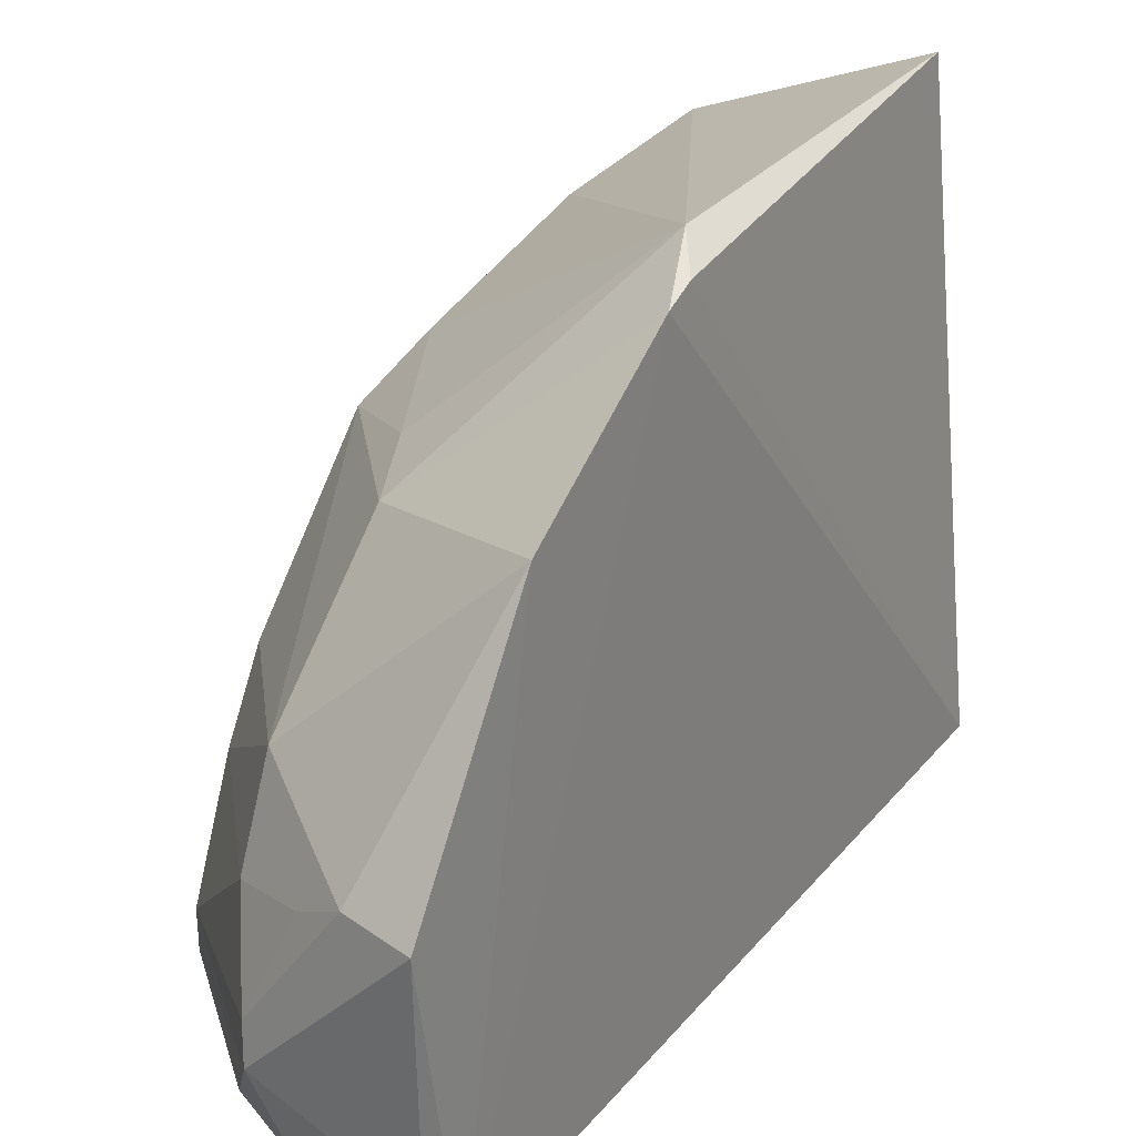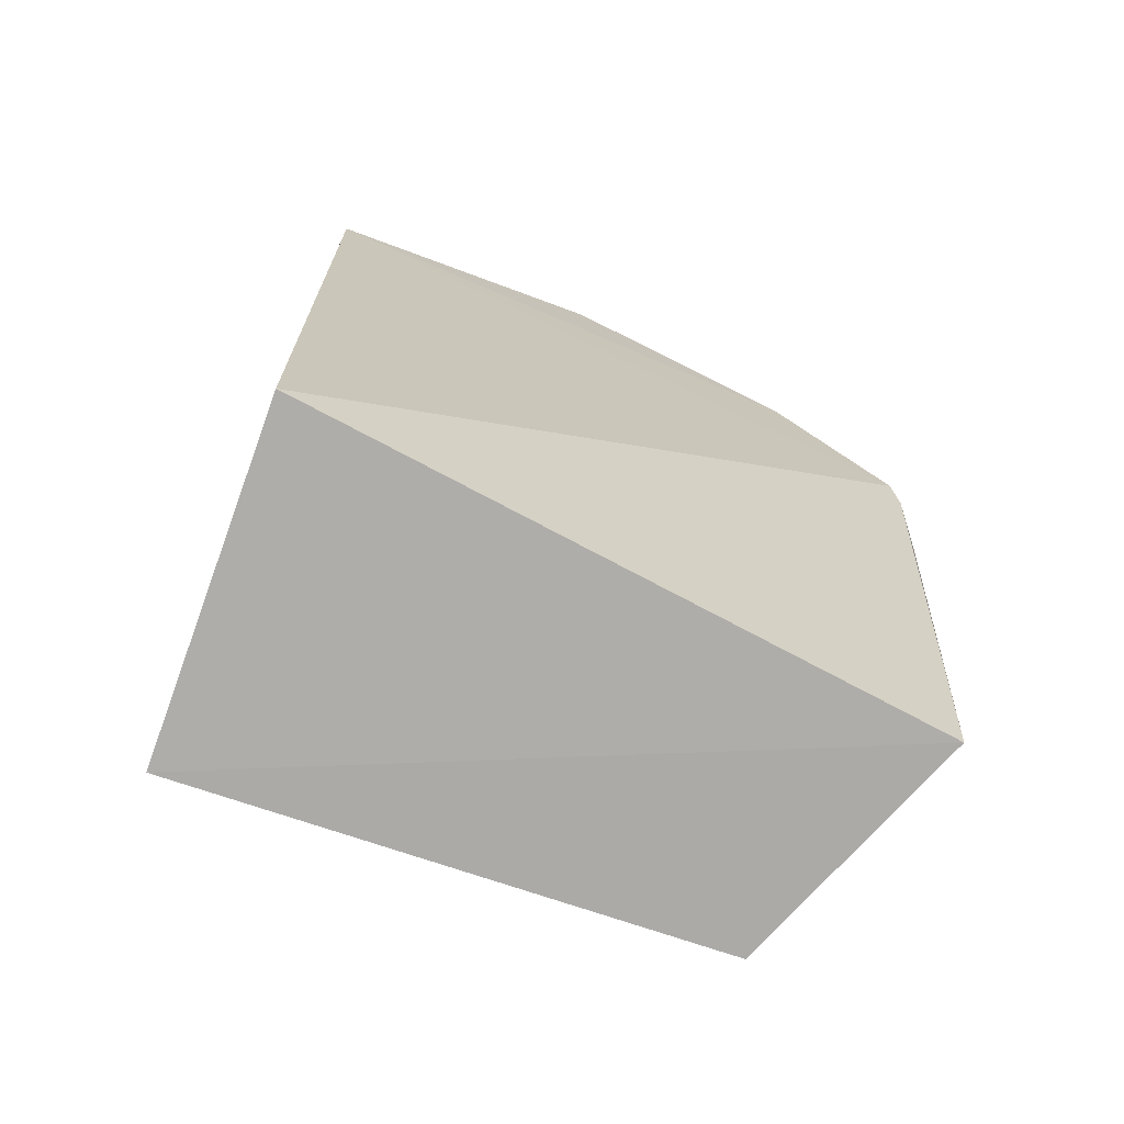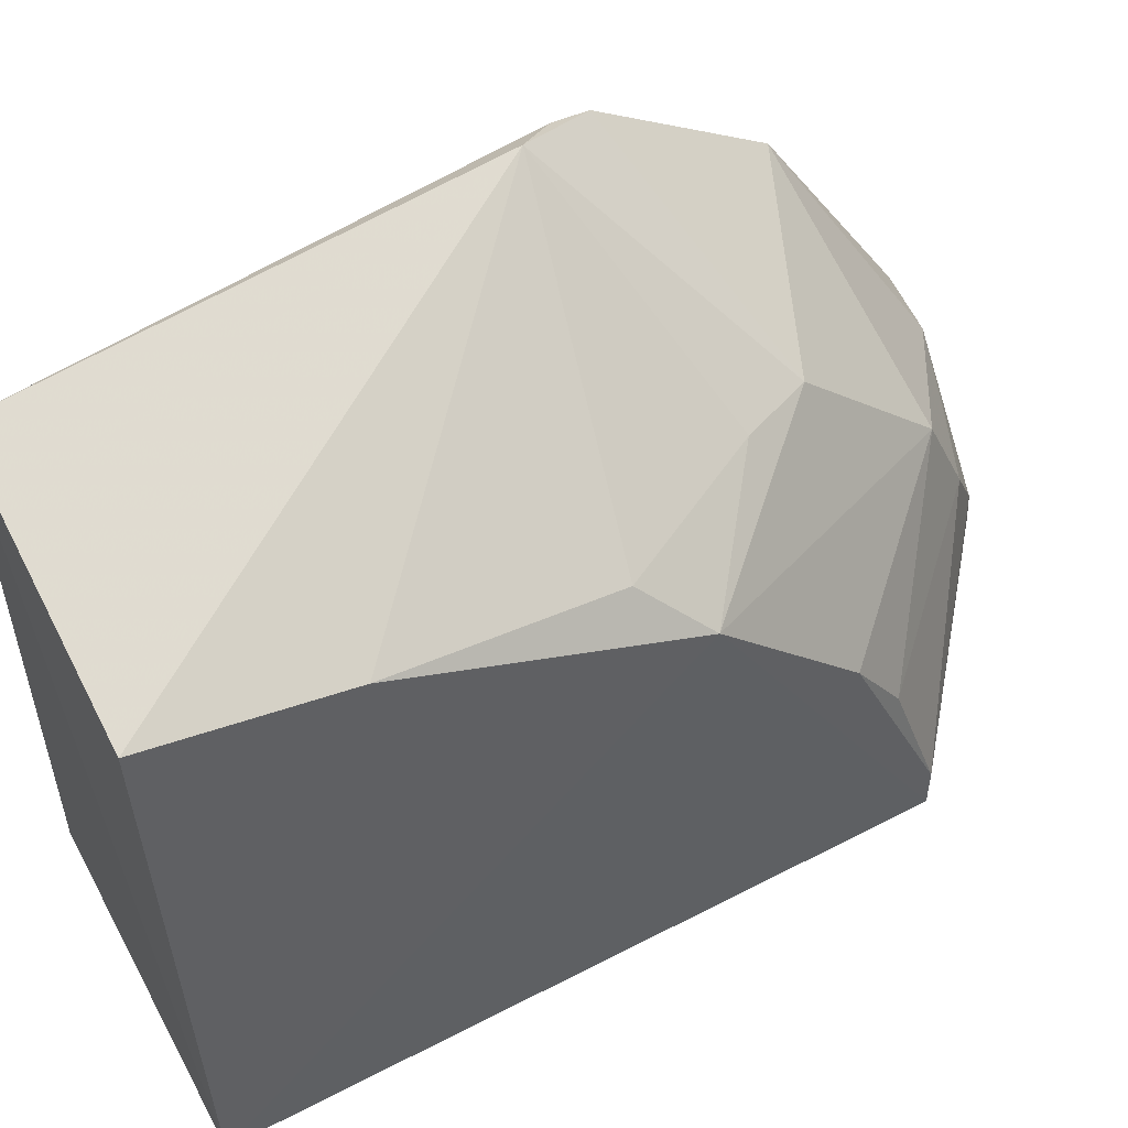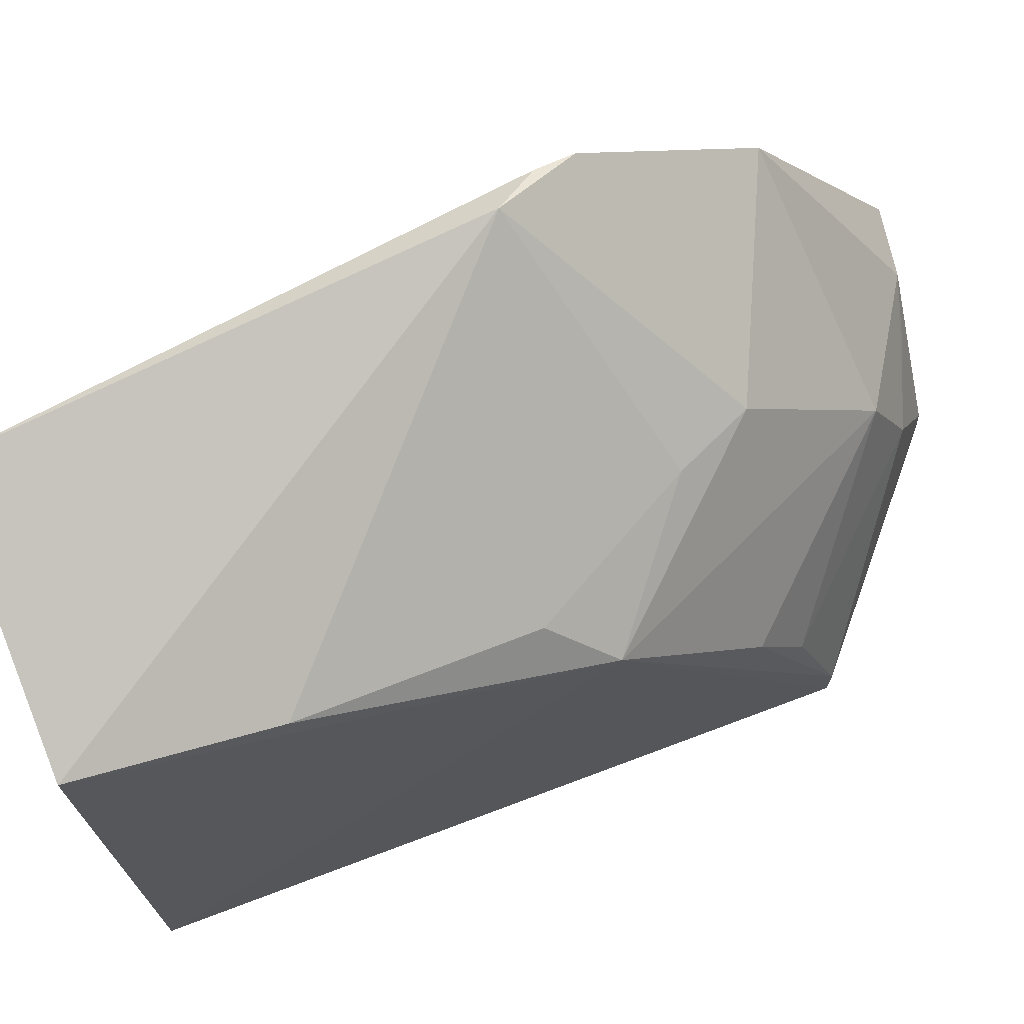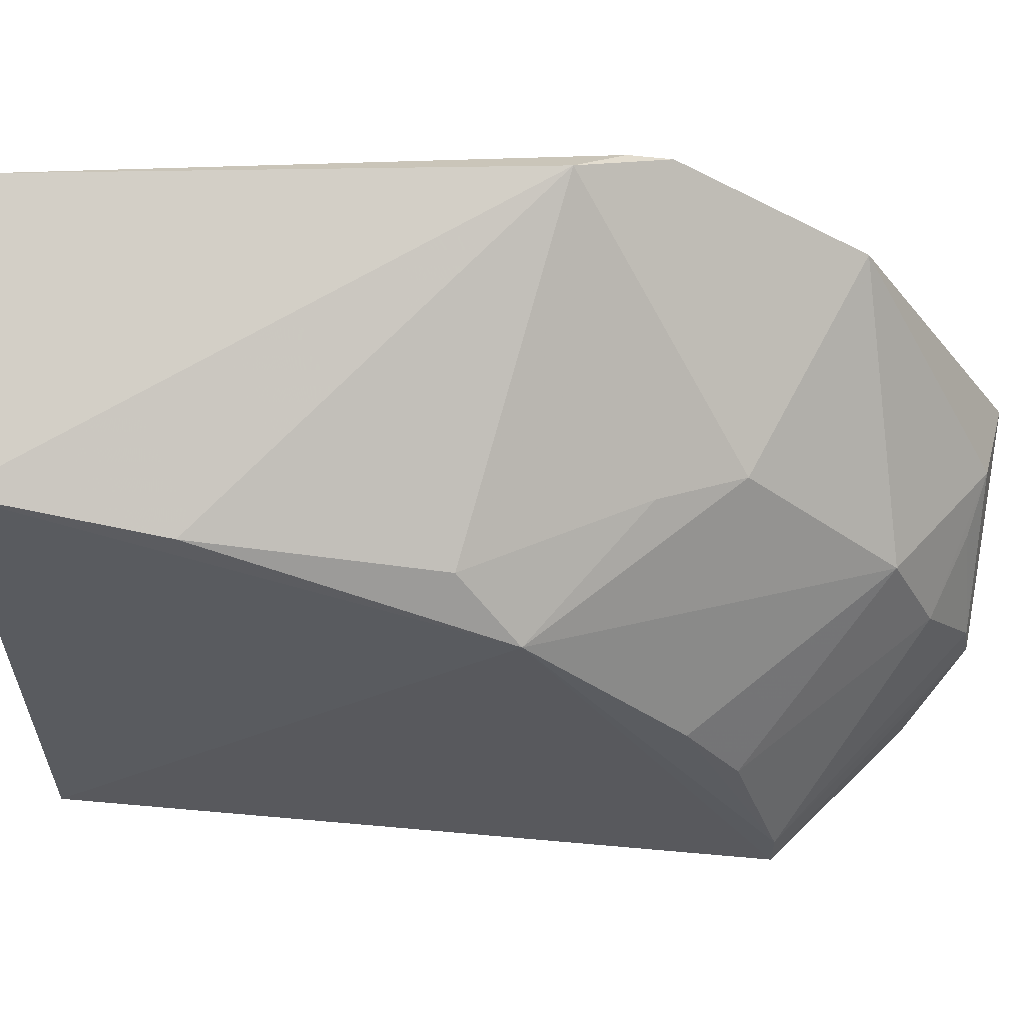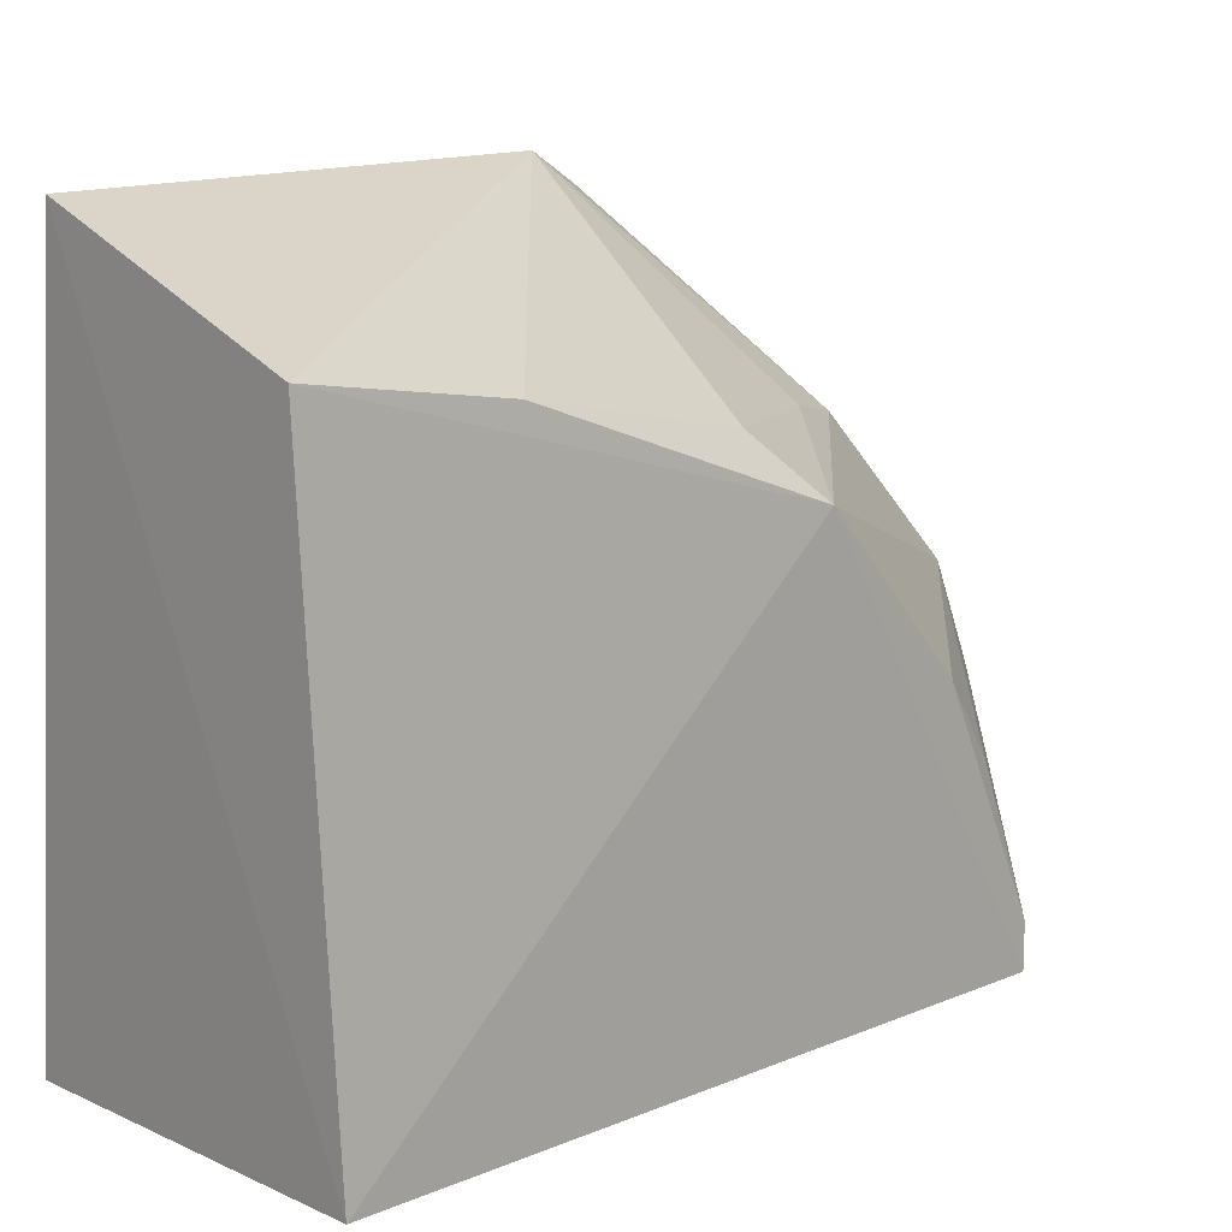
<metadata>
{"format":"obj","ext":"obj","renderer":"f3d","projection":"perspective","resolution":1024,"background":"white","views":[{"elev":28.4,"azim":-143.4,"up":"+Z"},{"elev":-76.7,"azim":-110.0,"up":"+Y"},{"elev":50.7,"azim":62.3,"up":"+Z"},{"elev":70.2,"azim":71.2,"up":"+Z"},{"elev":59.1,"azim":97.3,"up":"+Z"},{"elev":12.0,"azim":47.2,"up":"+Z"}]}
</metadata>
<code>
v 0.2436 -0.01351 0.08161
v 0.25 -0.008951 -0.08074
v 0.2432 0.2008 -0.06699
v 0.1302 0.2513 -0.002989
v 0.1439 -0.008951 -0.08074
v 0.1962 0.18 0.05286
v 0.2473 0.1278 0.04278
v 0.1689 -0.01599 0.1119
v 0.1286 0.2386 -0.09199
v 0.1936 0.2233 0.01085
v 0.2432 0.2007 -0.07963
v 0.1496 0.128 0.1139
v 0.1371 0.1522 0.1046
v 0.2438 0.1718 -0.00336
v 0.1799 0.2516 -0.05492
v 0.2086 0.157 0.05749
v 0.2445 0.04235 0.07344
v 0.1335 0.2054 0.06883
v 0.1395 0.1404 0.1075
v 0.2417 0.187 -0.02614
v 0.1975 0.2359 -0.07938
v 0.1329 0.2464 -0.07556
v 0.1518 0.2484 -0.00209
v 0.1922 0.2362 -0.01721
v 0.2378 0.1098 0.06013
v 0.1681 0.2482 -0.07855
v 0.1813 0.2498 -0.04285
v 0.1679 0.2447 -0.01088
f 7 1 2
f 8 5 2
f 8 2 1
f 9 2 5
f 10 6 7
f 11 7 2
f 11 3 7
f 11 2 9
f 12 8 1
f 13 9 5
f 13 12 6
f 14 10 7
f 14 7 3
f 15 3 11
f 16 7 6
f 16 6 12
f 17 12 1
f 17 1 7
f 18 4 9
f 18 9 13
f 18 13 6
f 18 6 10
f 19 13 5
f 19 5 8
f 19 8 12
f 19 12 13
f 20 14 3
f 20 10 14
f 21 15 11
f 21 11 9
f 22 9 4
f 22 4 15
f 23 15 4
f 23 18 10
f 23 4 18
f 24 20 3
f 24 10 20
f 24 23 10
f 25 16 12
f 25 7 16
f 25 17 7
f 25 12 17
f 26 21 9
f 26 15 21
f 26 22 15
f 26 9 22
f 27 24 3
f 27 3 15
f 27 15 23
f 28 27 23
f 28 23 24
f 28 24 27

</code>
